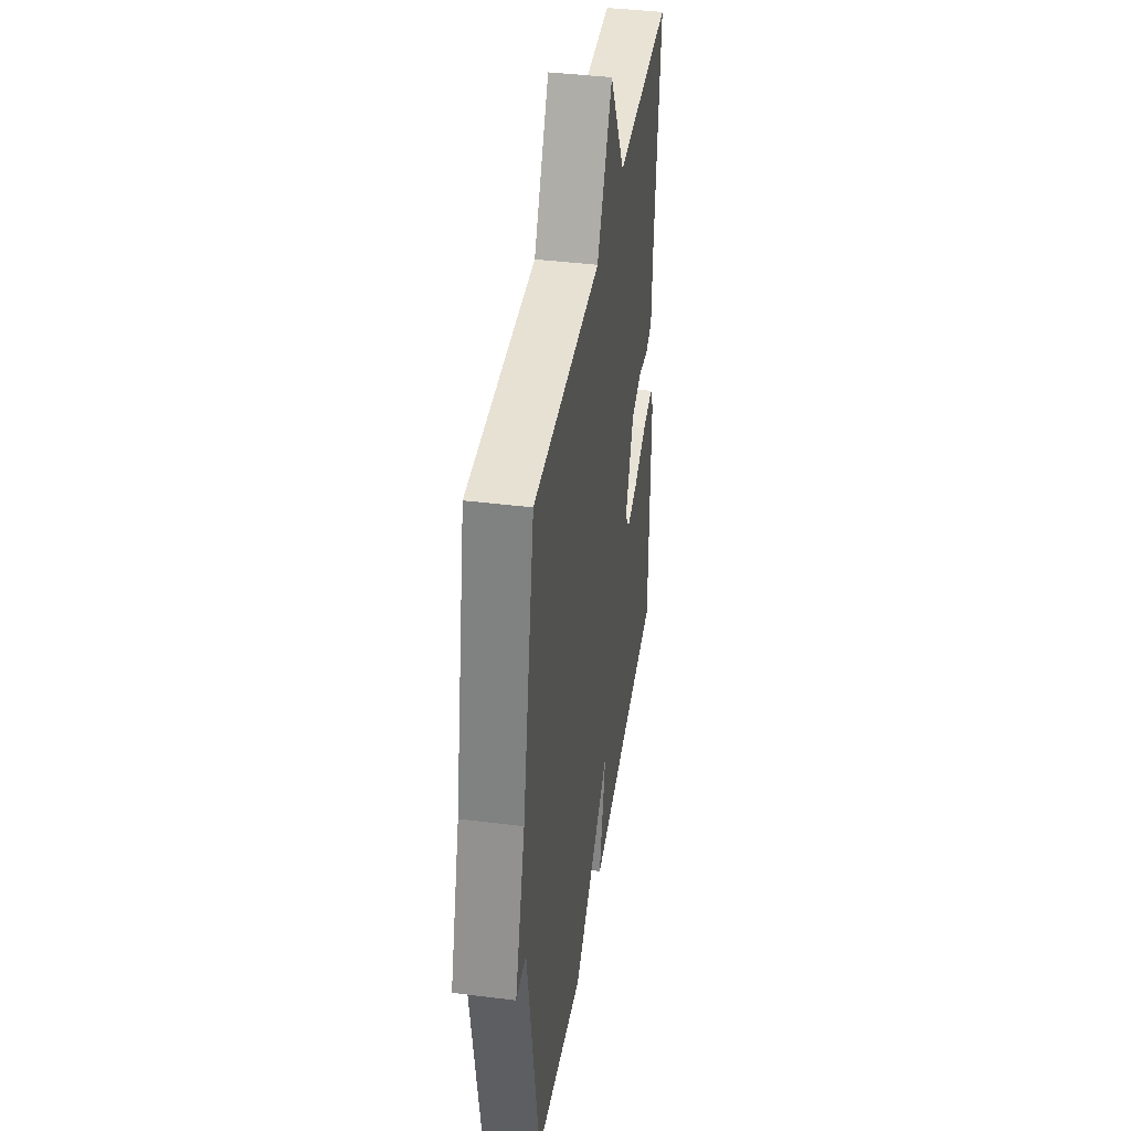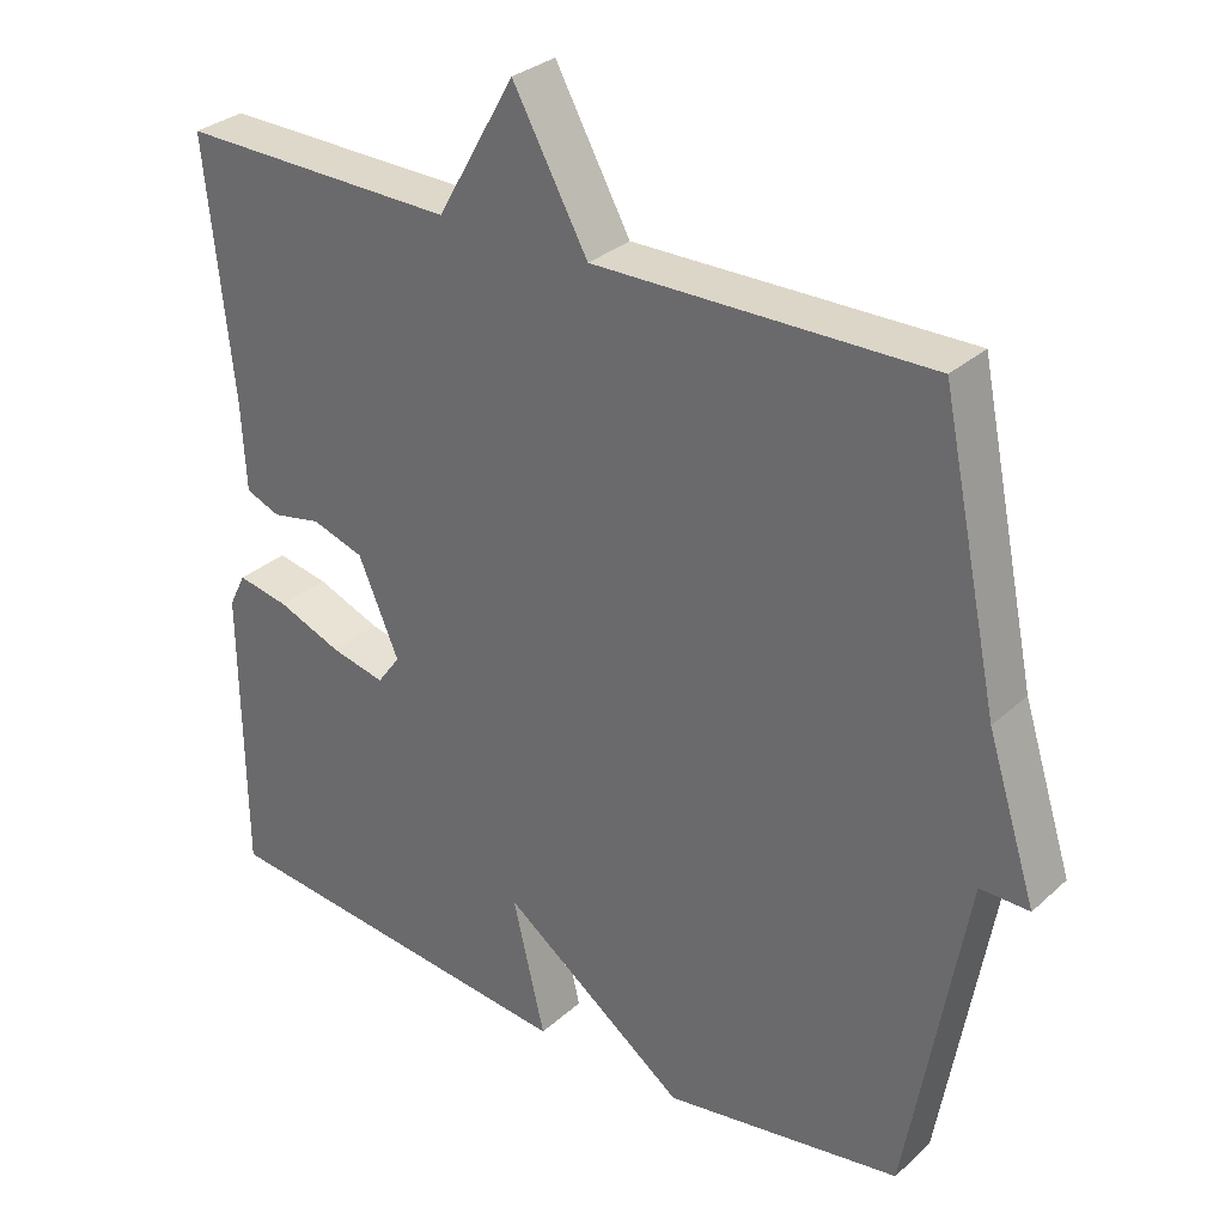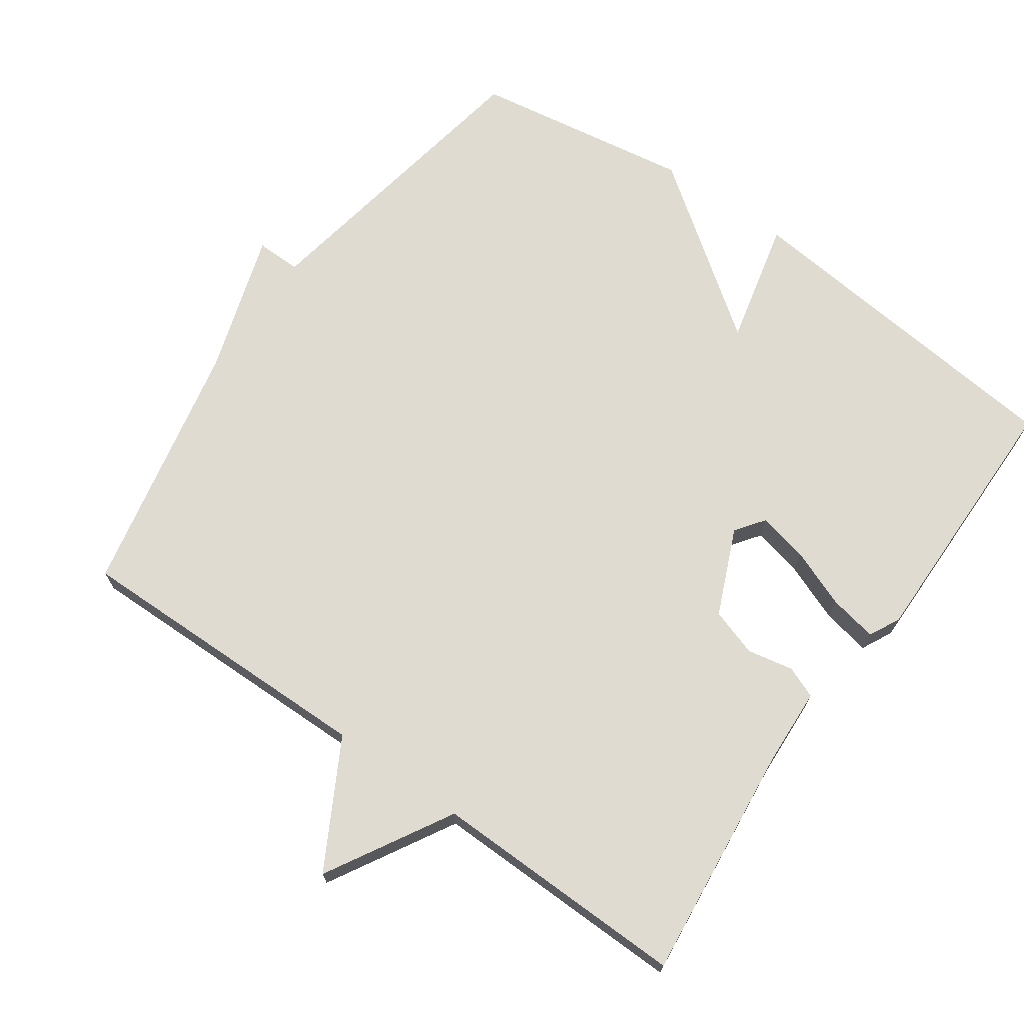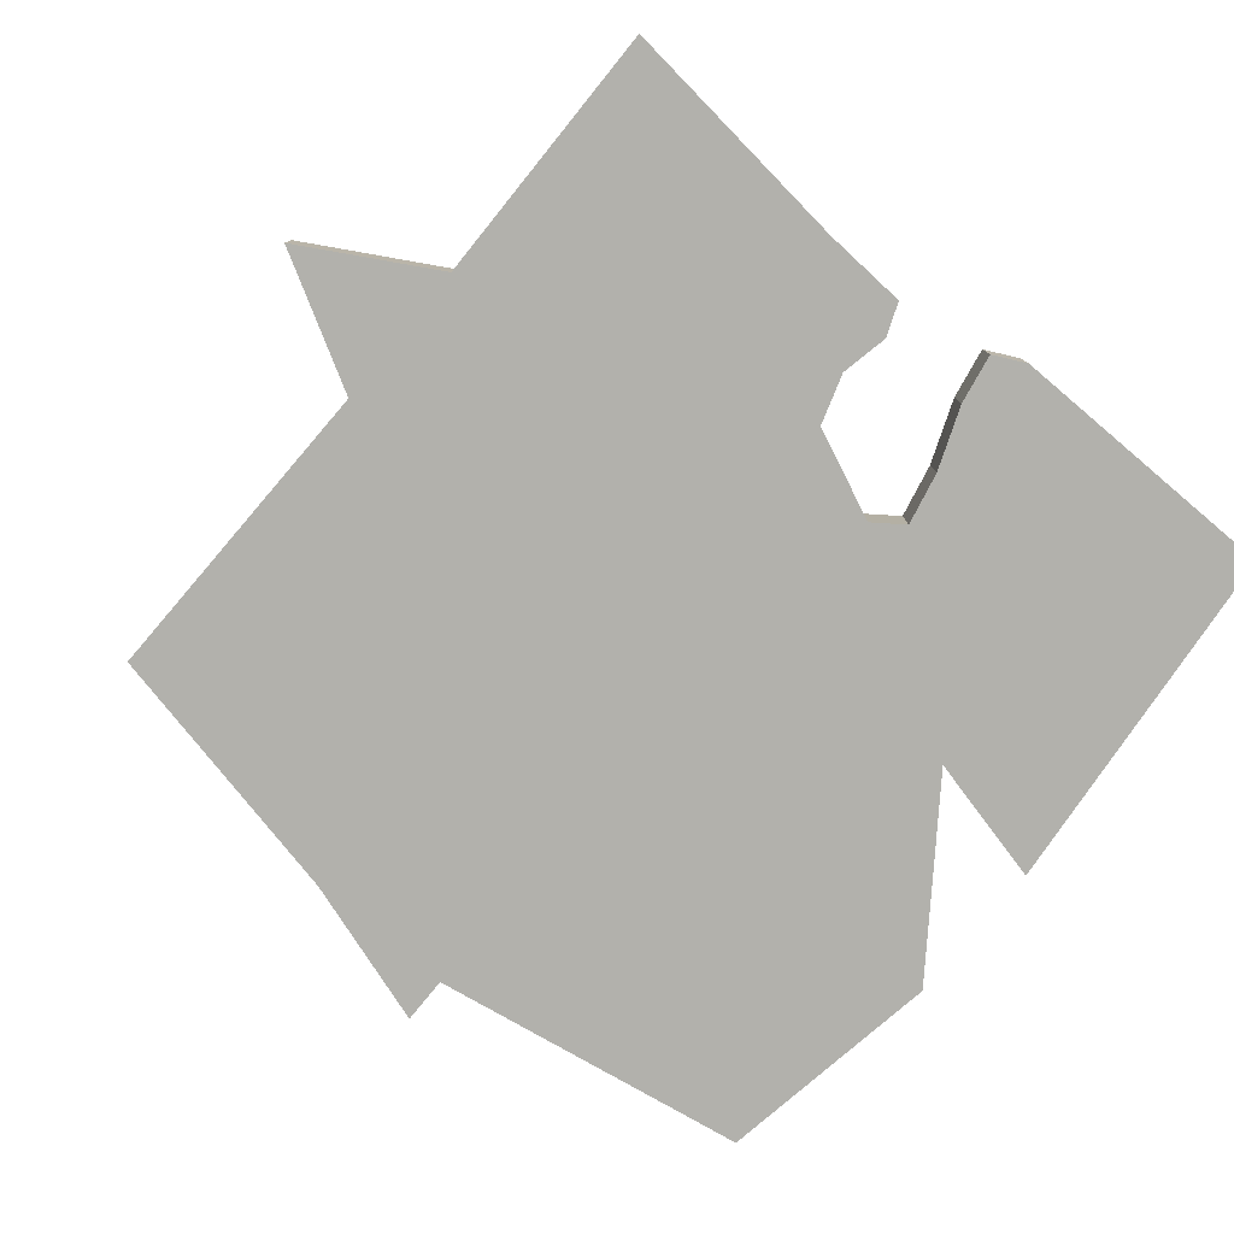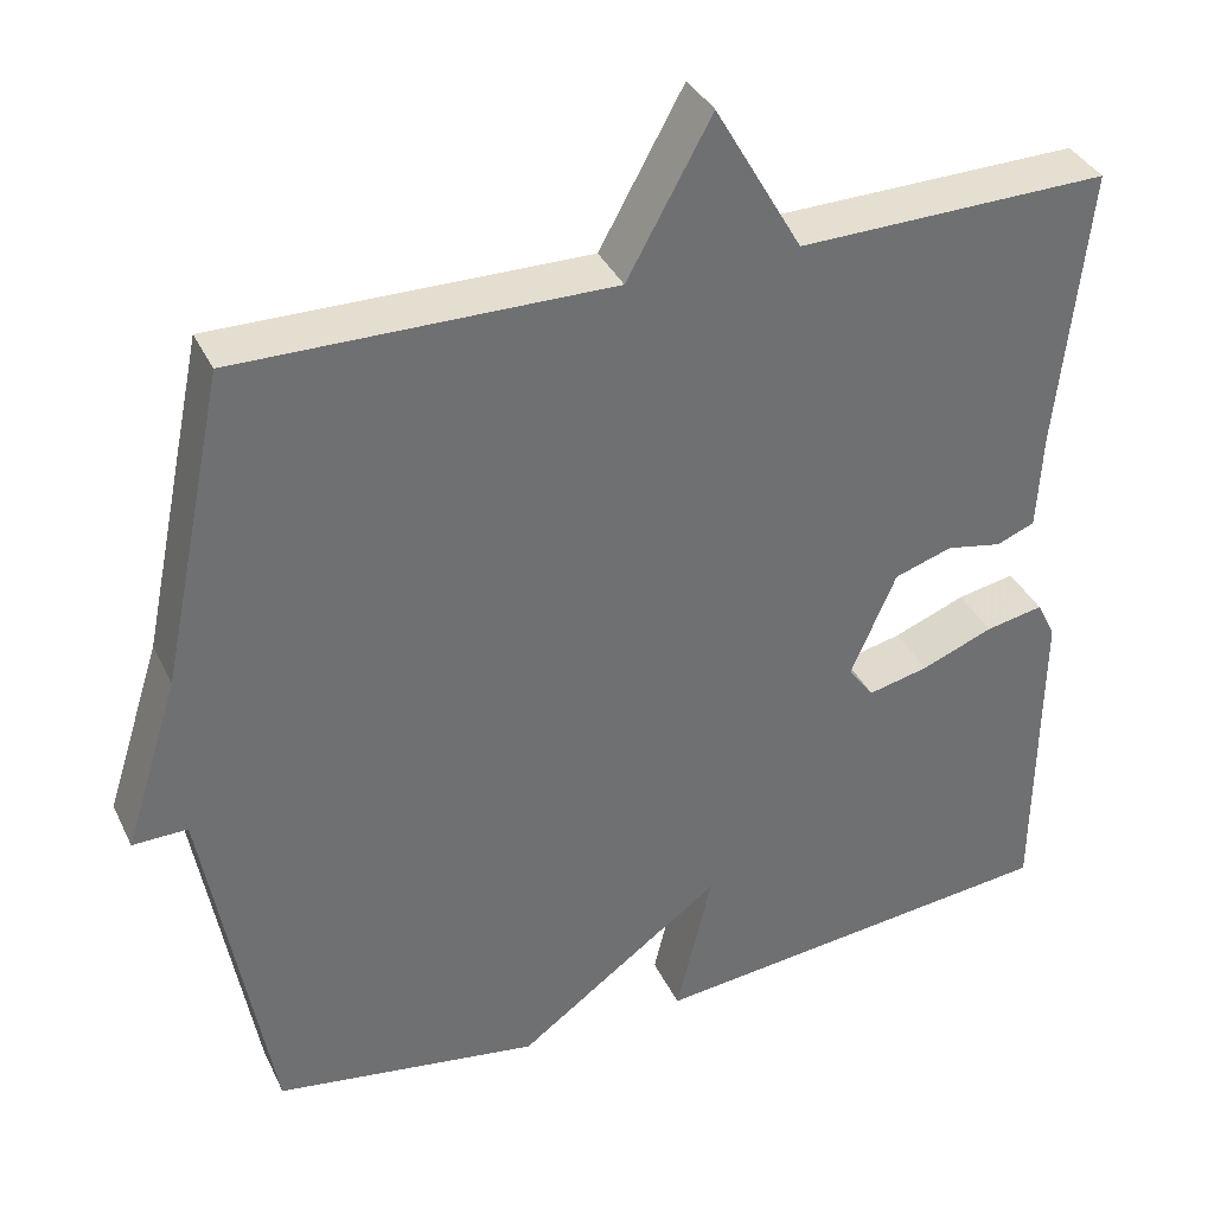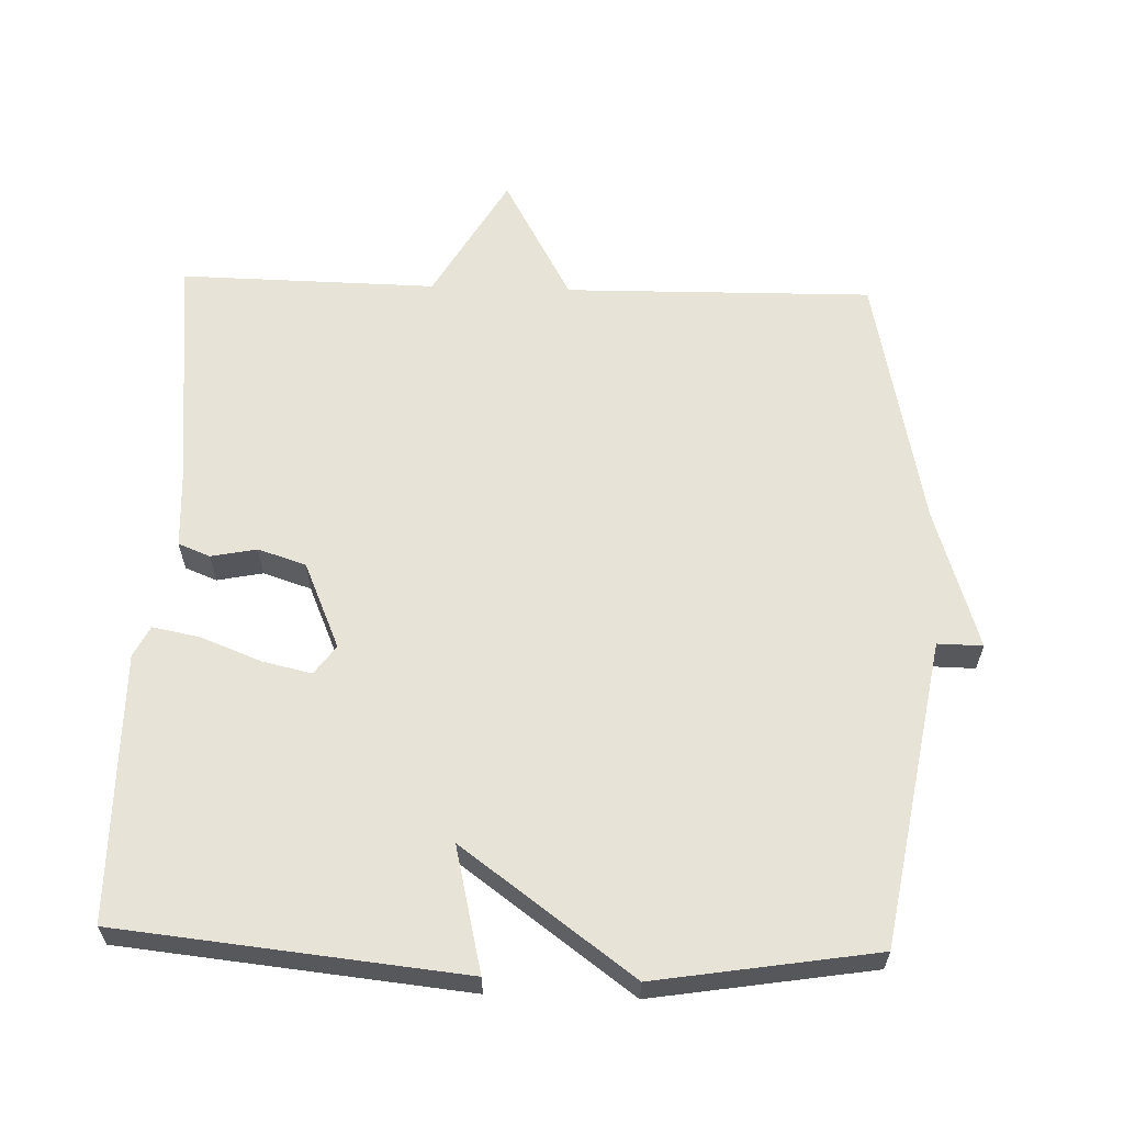
<metadata>
{"format":"obj","ext":"obj","renderer":"f3d","projection":"perspective","resolution":1024,"background":"white","views":[{"elev":40.2,"azim":-81.2,"up":"+Z"},{"elev":30.9,"azim":-141.8,"up":"+Z"},{"elev":70.1,"azim":35.2,"up":"+Y"},{"elev":-78.9,"azim":50.2,"up":"+Y"},{"elev":36.6,"azim":-23.2,"up":"+Z"},{"elev":61.6,"azim":-178.1,"up":"+Y"}]}
</metadata>
<code>
v -0.5 0.07 -0.5
v -0.576 0.07 -0.066
v -0.64 0.07 -0.067
v -0.576 0.07 0.134
v -0.5 0.07 0.5
v -0.064 0.07 0.494
v 0.034 0.07 0.672
v 0.136 0.07 0.494
v 0.5 0.07 0.5
v 0.465 0.07 0.168
v 0.459 0.07 0.053
v 0.414 0.07 0.035
v 0.349 0.07 0.048
v 0.281 0.07 0.026
v 0.228 0.07 -0.097
v 0.258 0.07 -0.138
v 0.329 0.07 -0.122
v 0.413 0.07 -0.089
v 0.481 0.07 -0.076
v 0.503 0.07 -0.12
v 0.5 0.07 -0.5
v 0.012 0.07 -0.55
v 0.054 0.07 -0.373
v -0.188 0.07 -0.55
v -0.5 0 -0.5
v -0.576 0 -0.066
v -0.64 0 -0.067
v -0.576 0 0.134
v -0.5 0 0.5
v -0.064 0 0.494
v 0.034 0 0.672
v 0.136 0 0.494
v 0.5 0 0.5
v 0.465 0 0.168
v 0.459 0 0.053
v 0.414 0 0.035
v 0.349 0 0.048
v 0.281 0 0.026
v 0.228 0 -0.097
v 0.258 0 -0.138
v 0.329 0 -0.122
v 0.413 0 -0.089
v 0.481 0 -0.076
v 0.503 0 -0.12
v 0.5 0 -0.5
v 0.012 0 -0.55
v 0.054 0 -0.373
v -0.188 0 -0.55
f 23 24 1 2
f 21 22 23
f 20 21 23
f 19 20 23
f 18 19 23
f 17 18 23
f 16 17 23
f 15 16 23 2
f 14 15 2
f 2 3 4
f 14 2 4
f 13 14 4
f 10 11 12 13
f 10 13 4
f 9 10 4
f 8 9 4
f 6 7 8
f 6 8 4
f 4 5 6
f 26 25 48 47
f 47 46 45
f 47 45 44
f 47 44 43
f 47 43 42
f 47 42 41
f 47 41 40
f 26 47 40 39
f 26 39 38
f 28 27 26
f 28 26 38
f 28 38 37
f 37 36 35 34
f 28 37 34
f 28 34 33
f 28 33 32
f 32 31 30
f 28 32 30
f 30 29 28
f 1 25 26 2
f 2 26 27 3
f 3 27 28 4
f 4 28 29 5
f 5 29 30 6
f 6 30 31 7
f 7 31 32 8
f 8 32 33 9
f 9 33 34 10
f 10 34 35 11
f 11 35 36 12
f 12 36 37 13
f 13 37 38 14
f 14 38 39 15
f 15 39 40 16
f 16 40 41 17
f 17 41 42 18
f 18 42 43 19
f 19 43 44 20
f 20 44 45 21
f 21 45 46 22
f 22 46 47 23
f 23 47 48 24
f 24 48 25 1

</code>
